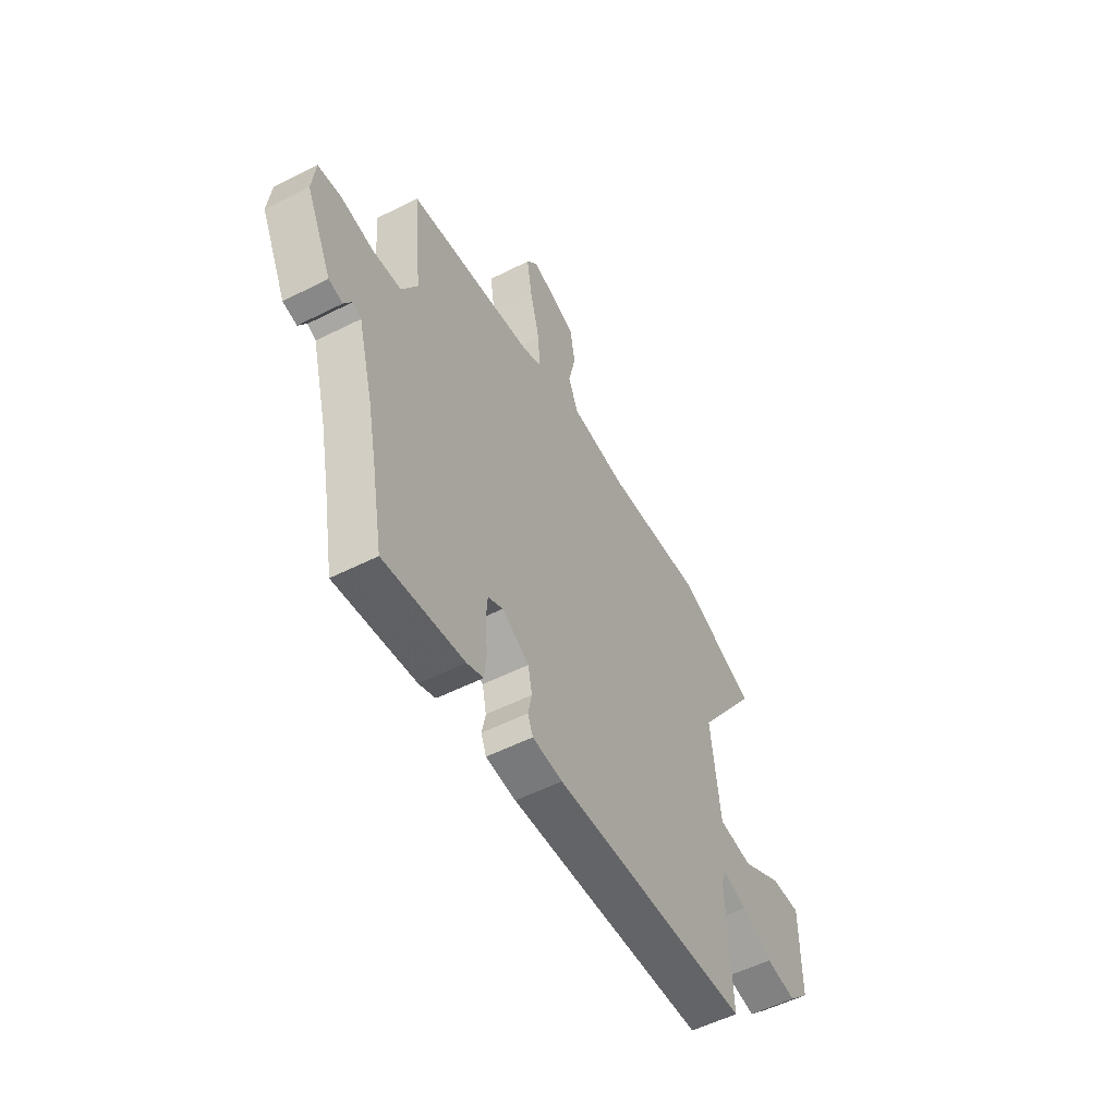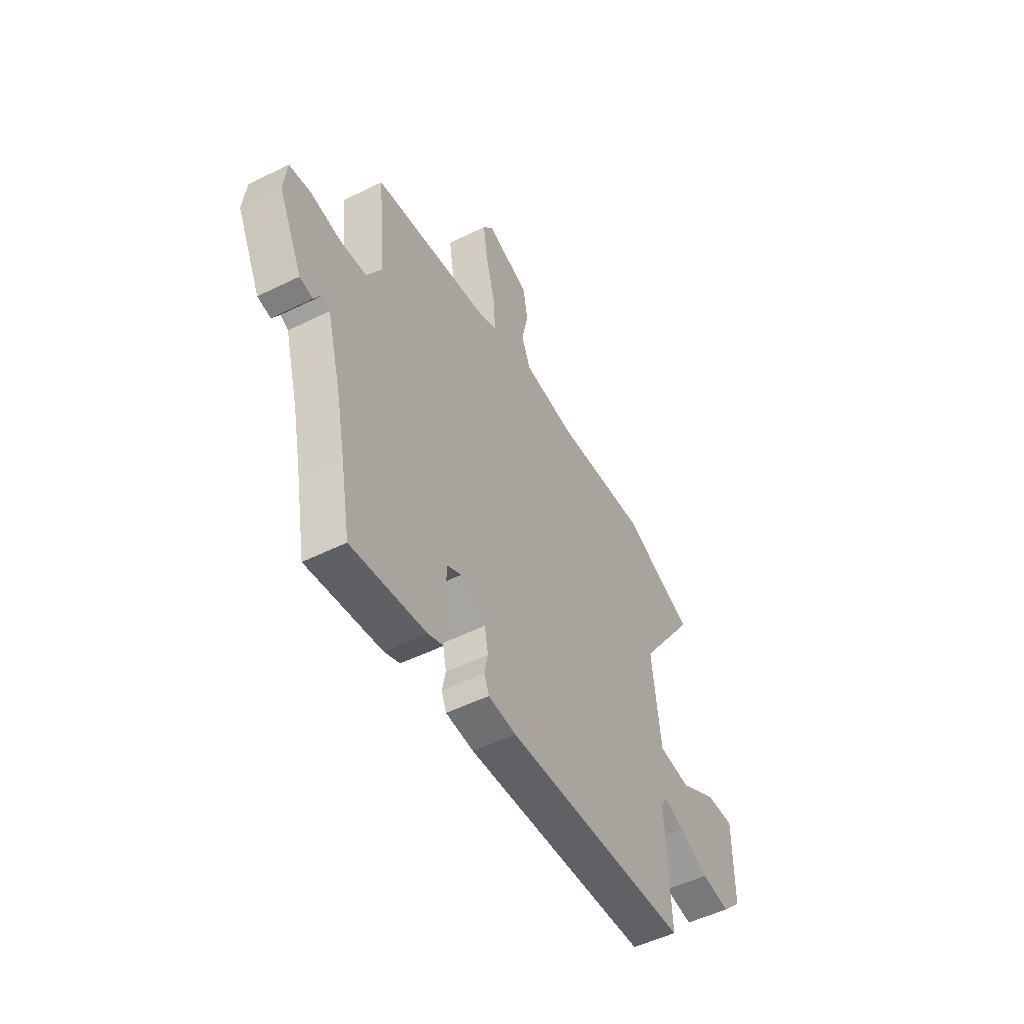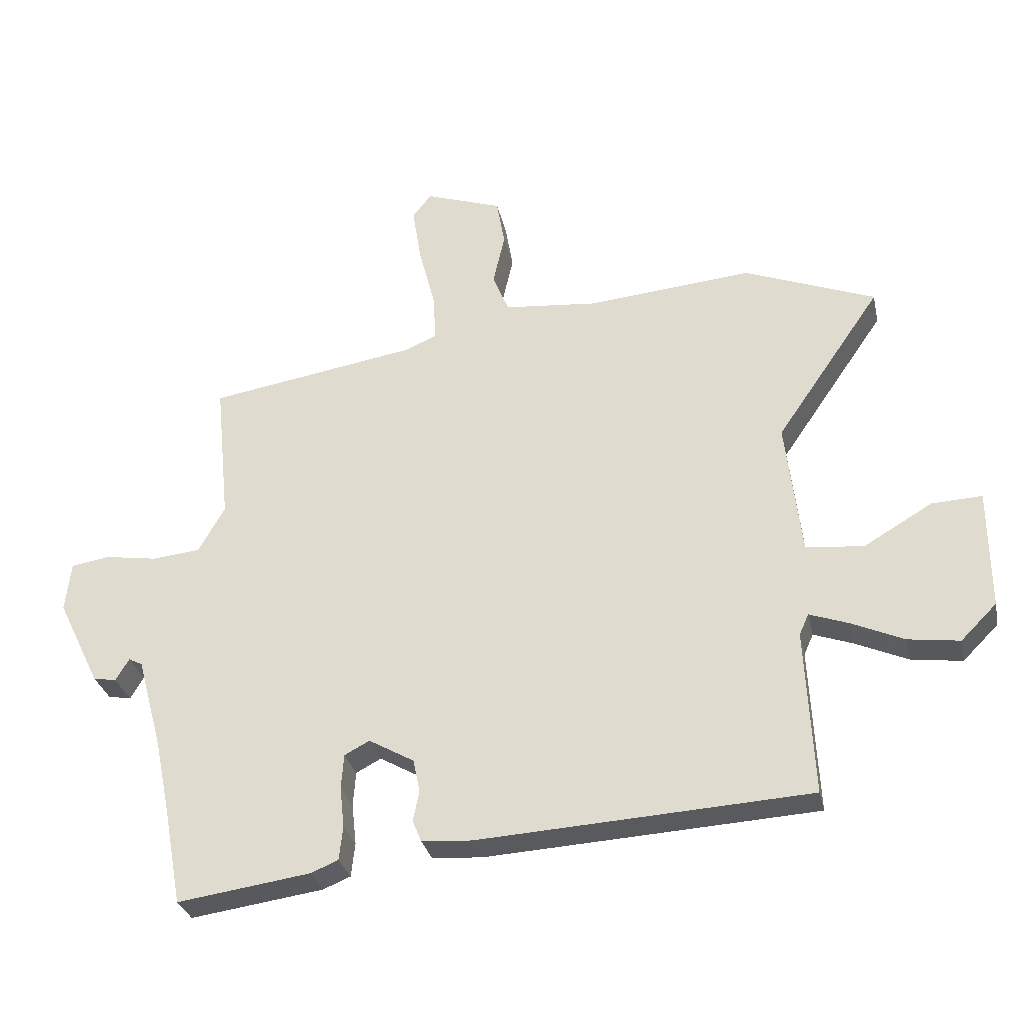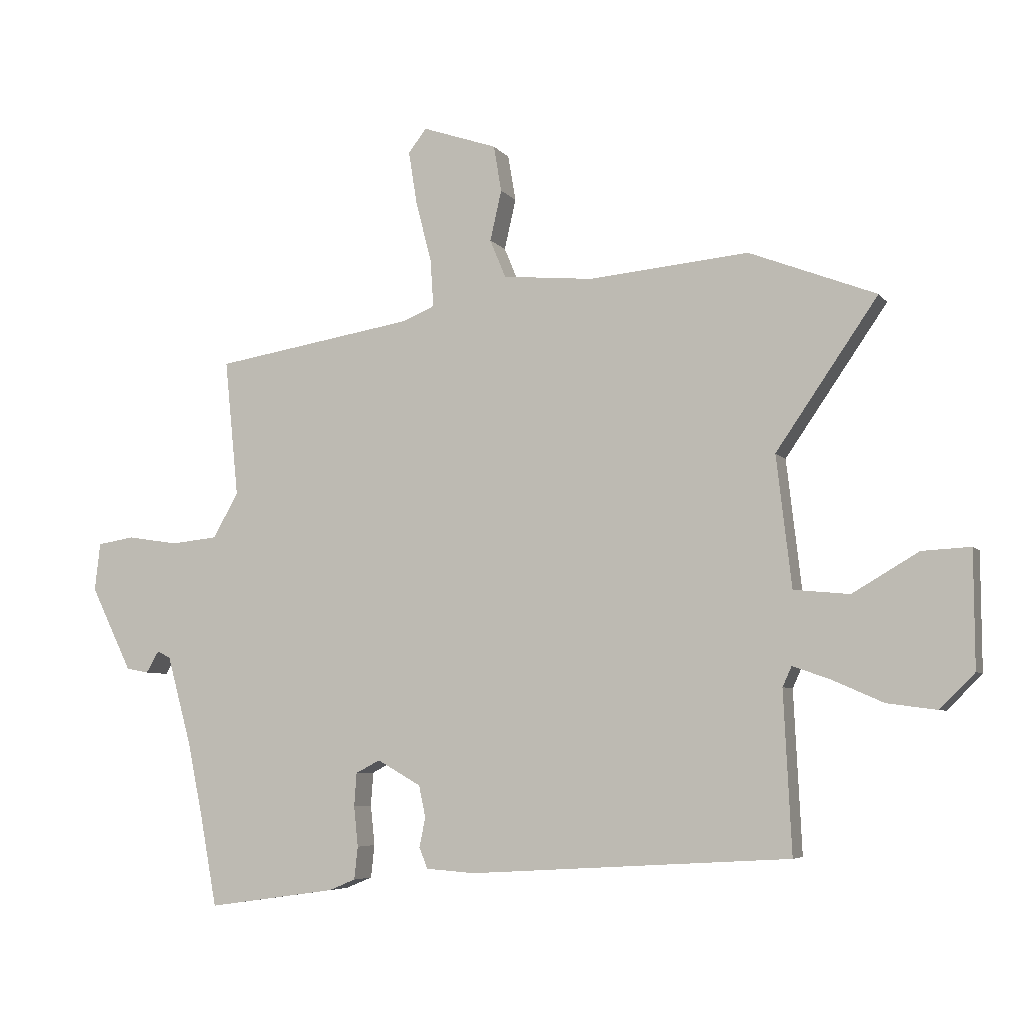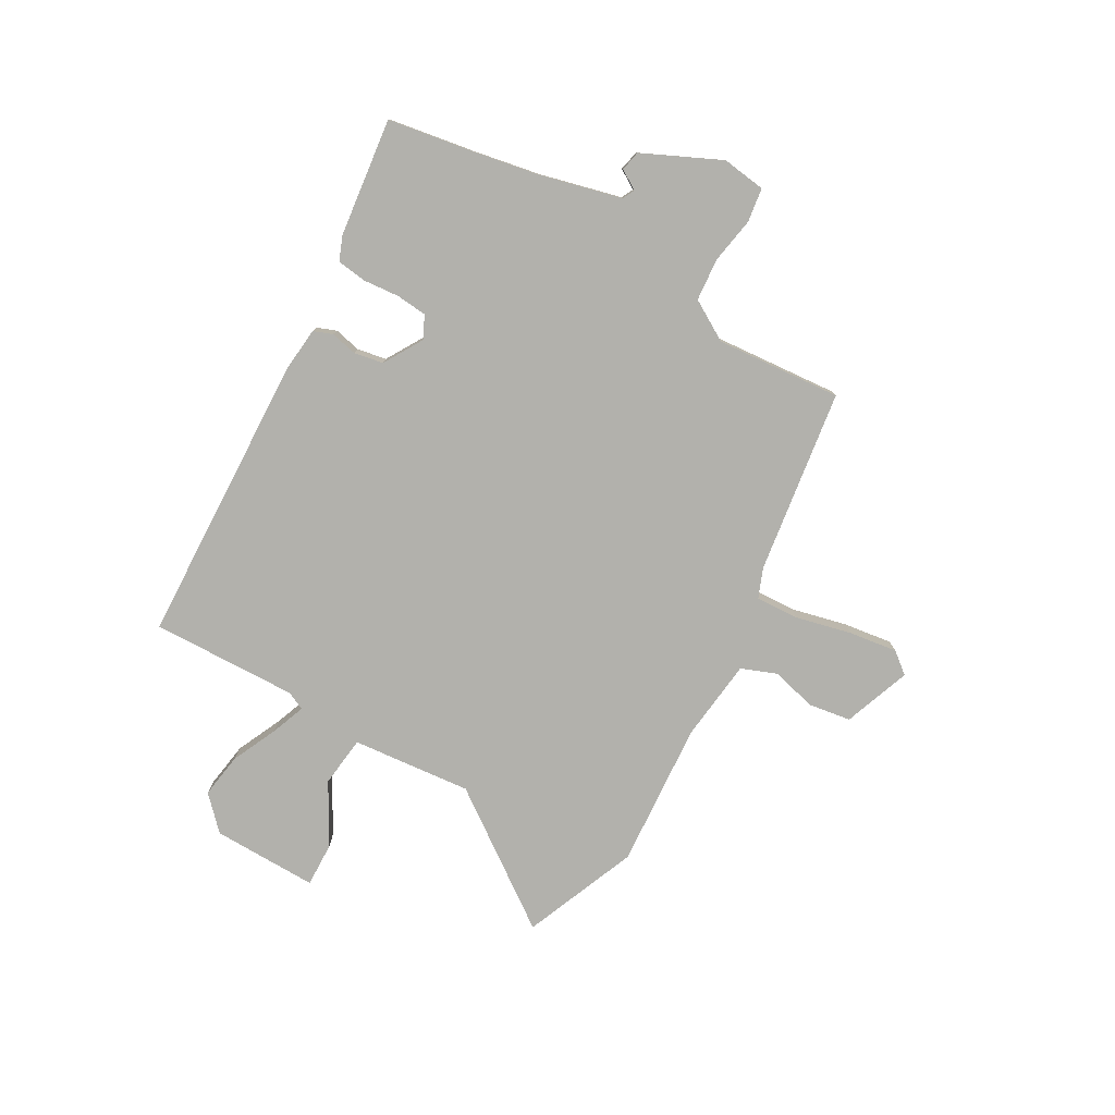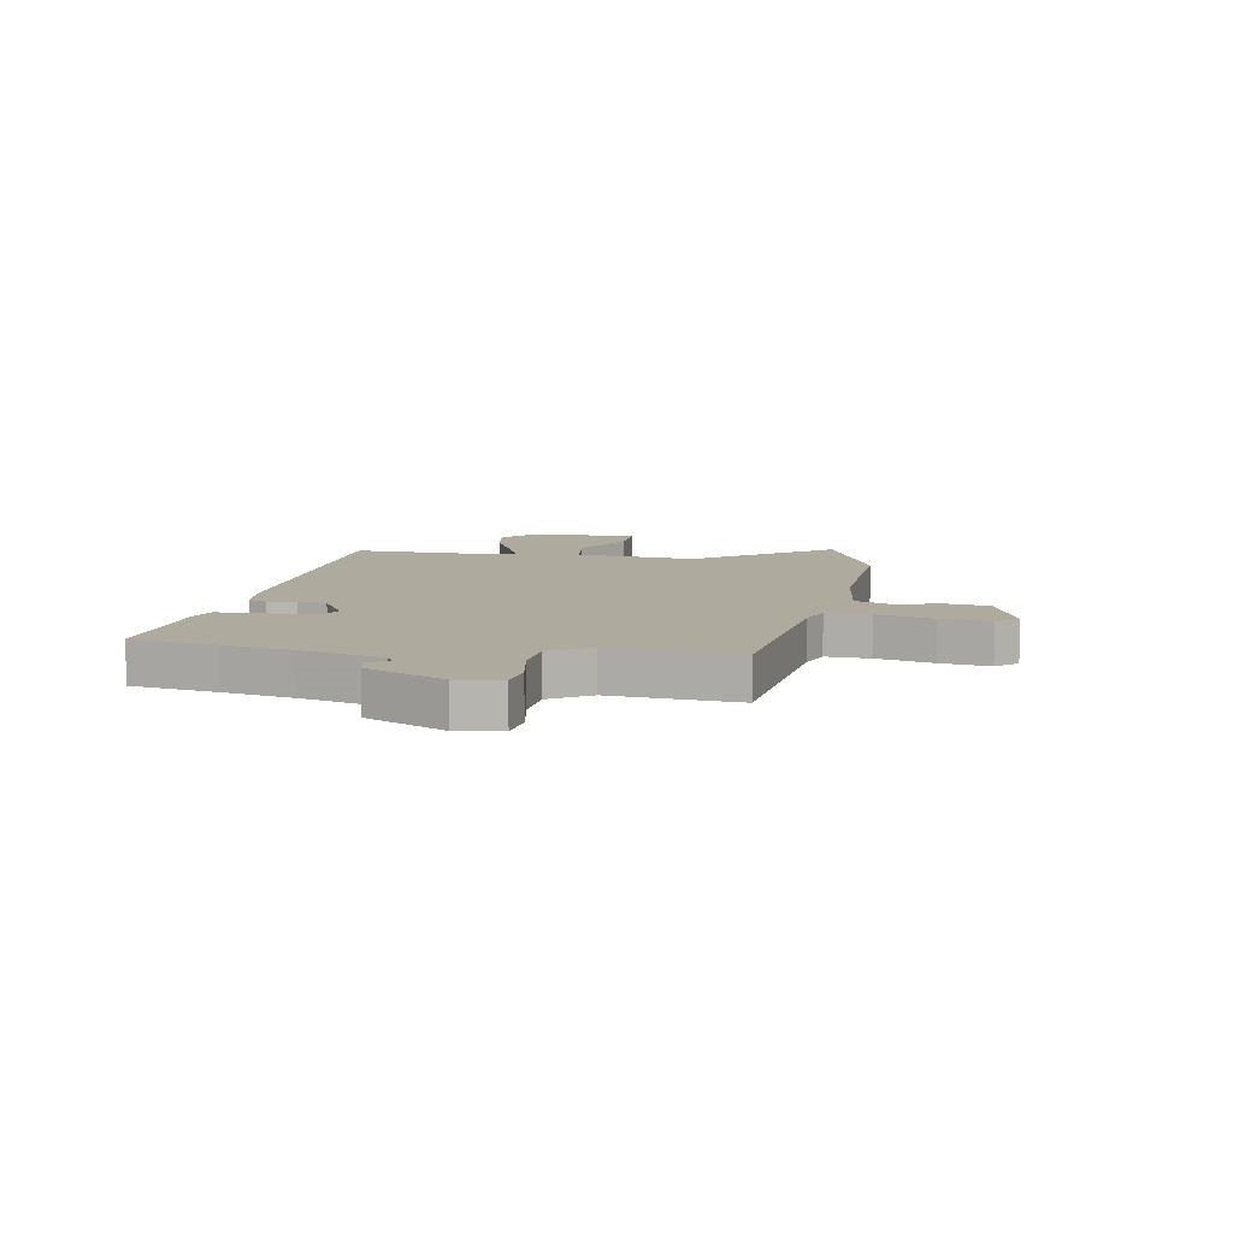
<metadata>
{"format":"obj","ext":"obj","renderer":"f3d","projection":"perspective","resolution":1024,"background":"white","views":[{"elev":-54.1,"azim":-61.8,"up":"+Z"},{"elev":-51.1,"azim":-61.7,"up":"+Z"},{"elev":-30.2,"azim":12.1,"up":"+Z"},{"elev":-5.9,"azim":19.9,"up":"+Z"},{"elev":-78.9,"azim":-120.8,"up":"+Y"},{"elev":9.3,"azim":-81.5,"up":"+Y"}]}
</metadata>
<code>
v 0.5 0.07 -0.434
v -0.029 0.07 -0.465
v -0.109 0.07 -0.459
v -0.123 0.07 -0.425
v -0.113 0.07 -0.376
v -0.124 0.07 -0.324
v -0.196 0.07 -0.283
v -0.236 0.07 -0.304
v -0.24 0.07 -0.359
v -0.233 0.07 -0.425
v -0.239 0.07 -0.479
v -0.283 0.07 -0.497
v -0.495 0.07 -0.527
v -0.523 0.07 -0.375
v -0.548 0.07 -0.254
v -0.588 0.07 -0.108
v -0.61 0.07 -0.097
v -0.631 0.07 -0.133
v -0.668 0.07 -0.126
v -0.736 0.07 0.013
v -0.727 0.07 0.092
v -0.666 0.07 0.102
v -0.582 0.07 0.089
v -0.505 0.07 0.097
v -0.463 0.07 0.171
v -0.486 0.07 0.397
v -0.154 0.07 0.451
v -0.102 0.07 0.473
v -0.107 0.07 0.551
v -0.133 0.07 0.651
v -0.147 0.07 0.739
v -0.117 0.07 0.778
v 0.006 0.07 0.736
v 0.019 0.07 0.66
v 0 0.07 0.577
v 0.026 0.07 0.514
v 0.175 0.07 0.5
v 0.439 0.07 0.524
v 0.648 0.07 0.443
v 0.48 0.07 0.199
v 0.505 0.07 -0.017
v 0.597 0.07 -0.026
v 0.706 0.07 0.038
v 0.786 0.07 0.042
v 0.787 0.07 -0.149
v 0.73 0.07 -0.206
v 0.648 0.07 -0.195
v 0.564 0.07 -0.158
v 0.502 0.07 -0.136
v 0.487 0.07 -0.169
v 0.5 0 -0.434
v -0.029 0 -0.465
v -0.109 0 -0.459
v -0.123 0 -0.425
v -0.113 0 -0.376
v -0.124 0 -0.324
v -0.196 0 -0.283
v -0.236 0 -0.304
v -0.24 0 -0.359
v -0.233 0 -0.425
v -0.239 0 -0.479
v -0.283 0 -0.497
v -0.495 0 -0.527
v -0.523 0 -0.375
v -0.548 0 -0.254
v -0.588 0 -0.108
v -0.61 0 -0.097
v -0.631 0 -0.133
v -0.668 0 -0.126
v -0.736 0 0.013
v -0.727 0 0.092
v -0.666 0 0.102
v -0.582 0 0.089
v -0.505 0 0.097
v -0.463 0 0.171
v -0.486 0 0.397
v -0.154 0 0.451
v -0.102 0 0.473
v -0.107 0 0.551
v -0.133 0 0.651
v -0.147 0 0.739
v -0.117 0 0.778
v 0.006 0 0.736
v 0.019 0 0.66
v 0 0 0.577
v 0.026 0 0.514
v 0.175 0 0.5
v 0.439 0 0.524
v 0.648 0 0.443
v 0.48 0 0.199
v 0.505 0 -0.017
v 0.597 0 -0.026
v 0.706 0 0.038
v 0.786 0 0.042
v 0.787 0 -0.149
v 0.73 0 -0.206
v 0.648 0 -0.195
v 0.564 0 -0.158
v 0.502 0 -0.136
v 0.487 0 -0.169
f 46 47 48
f 45 46 48
f 44 45 48
f 43 44 48
f 42 43 48
f 41 42 48 49
f 40 41 49 50
f 37 38 39 40
f 36 37 40 50
f 33 34 35
f 32 33 35
f 31 32 35
f 30 31 35
f 29 30 35
f 28 29 35 36
f 50 1 2
f 36 50 2
f 28 36 2
f 27 28 2
f 21 22 23
f 20 21 23
f 19 20 23
f 18 19 23
f 17 18 23
f 16 17 23 24
f 15 16 24 25
f 12 13 14
f 11 12 14
f 10 11 14
f 9 10 14
f 14 15 25
f 9 14 25
f 8 9 25
f 2 3 4 5
f 2 5 6
f 27 2 6
f 25 26 27
f 8 25 27
f 7 8 27
f 6 7 27
f 98 97 96
f 98 96 95
f 98 95 94
f 98 94 93
f 98 93 92
f 99 98 92 91
f 100 99 91 90
f 90 89 88 87
f 100 90 87 86
f 85 84 83
f 85 83 82
f 85 82 81
f 85 81 80
f 85 80 79
f 86 85 79 78
f 52 51 100
f 52 100 86
f 52 86 78
f 52 78 77
f 73 72 71
f 73 71 70
f 73 70 69
f 73 69 68
f 73 68 67
f 74 73 67 66
f 75 74 66 65
f 64 63 62
f 64 62 61
f 64 61 60
f 64 60 59
f 75 65 64
f 75 64 59
f 75 59 58
f 55 54 53 52
f 56 55 52
f 56 52 77
f 77 76 75
f 77 75 58
f 77 58 57
f 77 57 56
f 1 51 52 2
f 2 52 53 3
f 3 53 54 4
f 4 54 55 5
f 5 55 56 6
f 6 56 57 7
f 7 57 58 8
f 8 58 59 9
f 9 59 60 10
f 10 60 61 11
f 11 61 62 12
f 12 62 63 13
f 13 63 64 14
f 14 64 65 15
f 15 65 66 16
f 16 66 67 17
f 17 67 68 18
f 18 68 69 19
f 19 69 70 20
f 20 70 71 21
f 21 71 72 22
f 22 72 73 23
f 23 73 74 24
f 24 74 75 25
f 25 75 76 26
f 26 76 77 27
f 27 77 78 28
f 28 78 79 29
f 29 79 80 30
f 30 80 81 31
f 31 81 82 32
f 32 82 83 33
f 33 83 84 34
f 34 84 85 35
f 35 85 86 36
f 36 86 87 37
f 37 87 88 38
f 38 88 89 39
f 39 89 90 40
f 40 90 91 41
f 41 91 92 42
f 42 92 93 43
f 43 93 94 44
f 44 94 95 45
f 45 95 96 46
f 46 96 97 47
f 47 97 98 48
f 48 98 99 49
f 49 99 100 50
f 50 100 51 1

</code>
